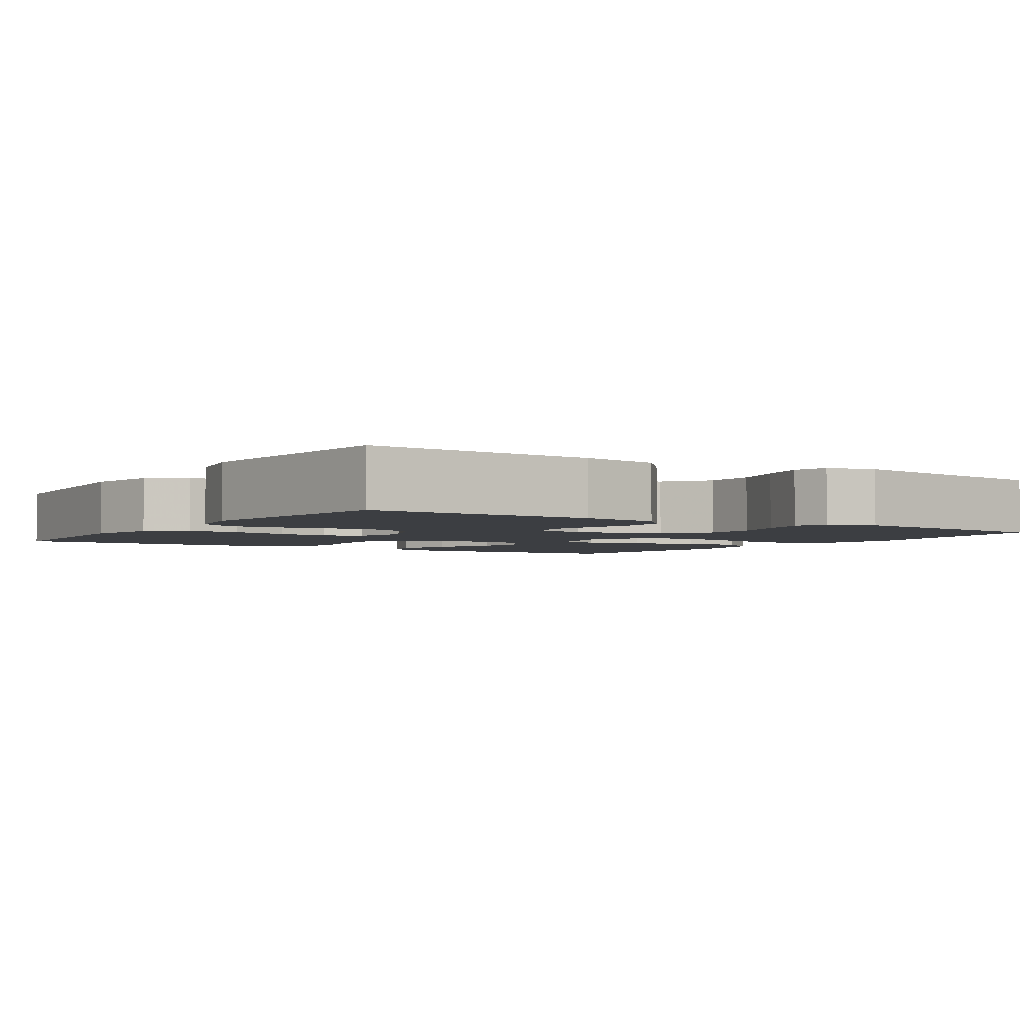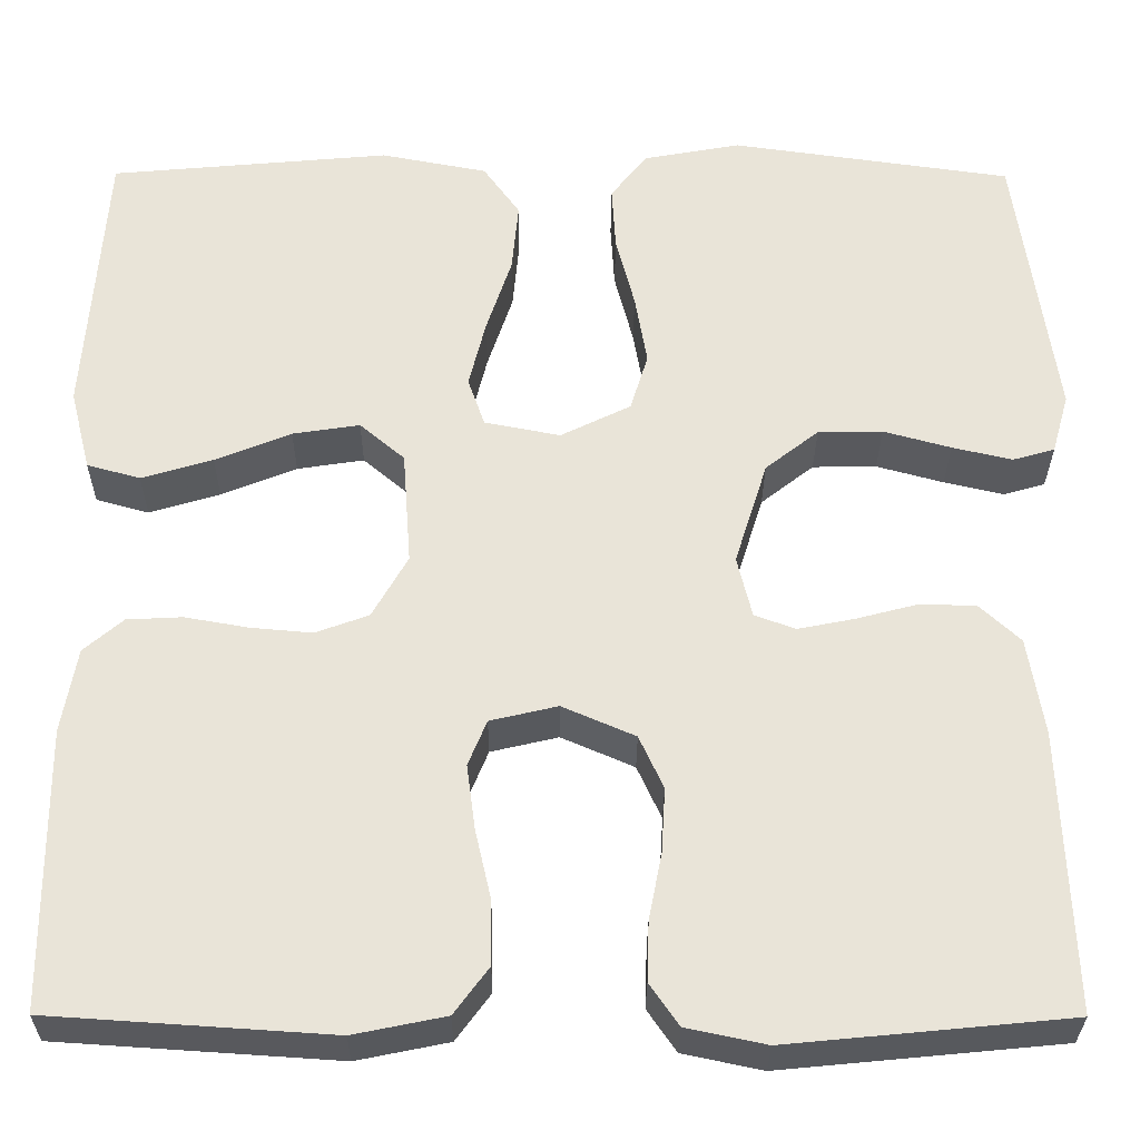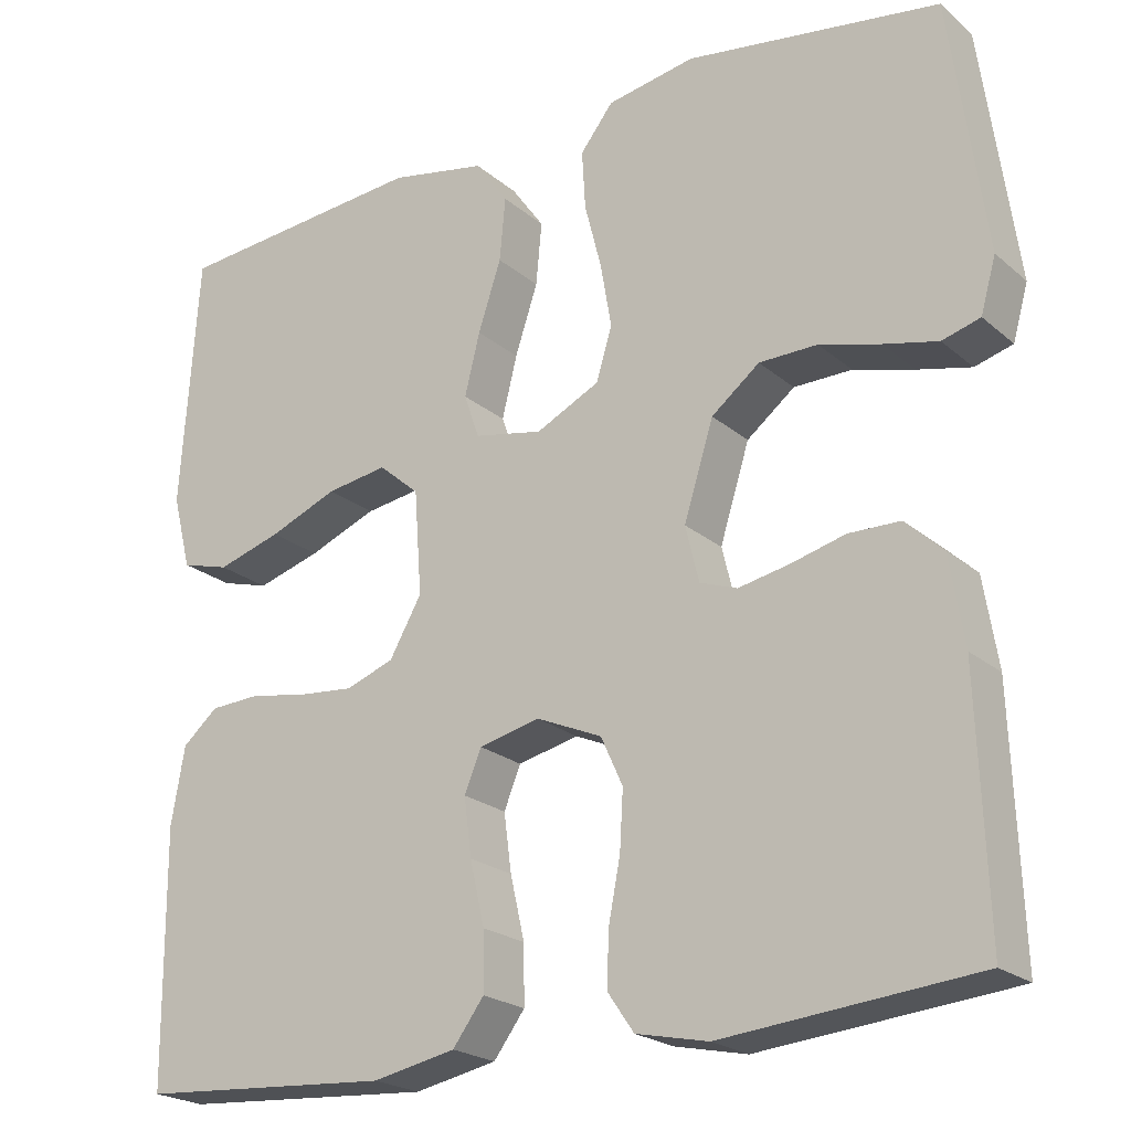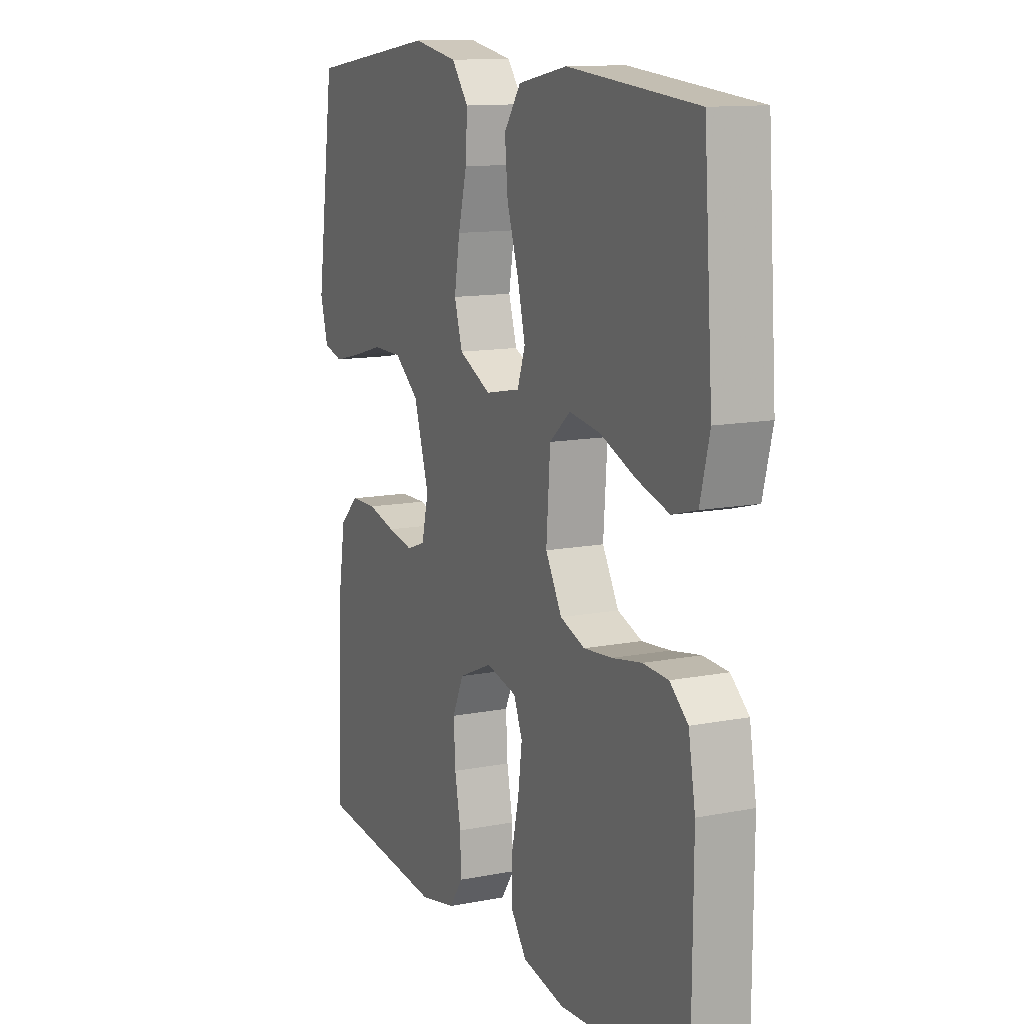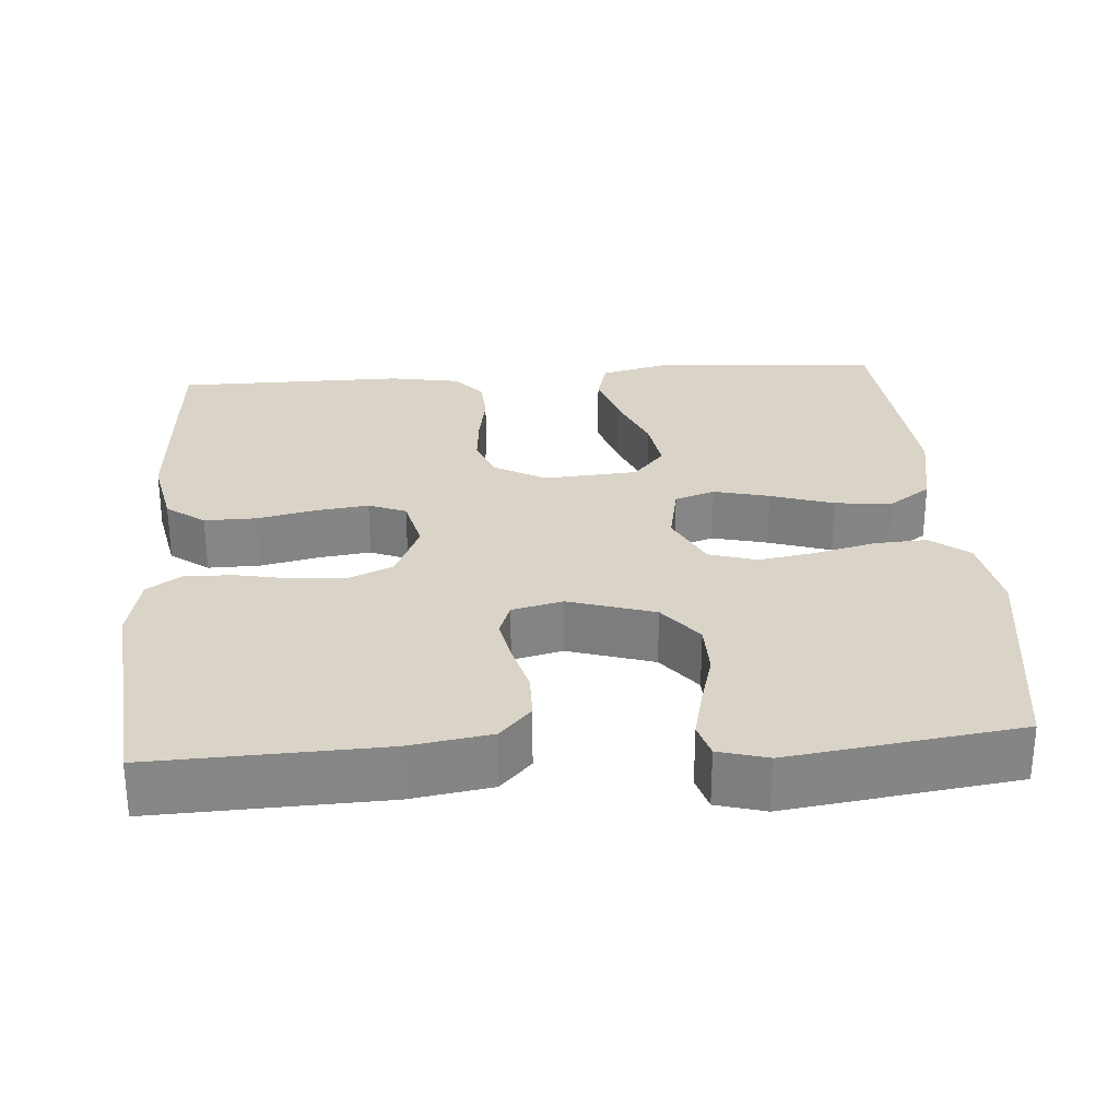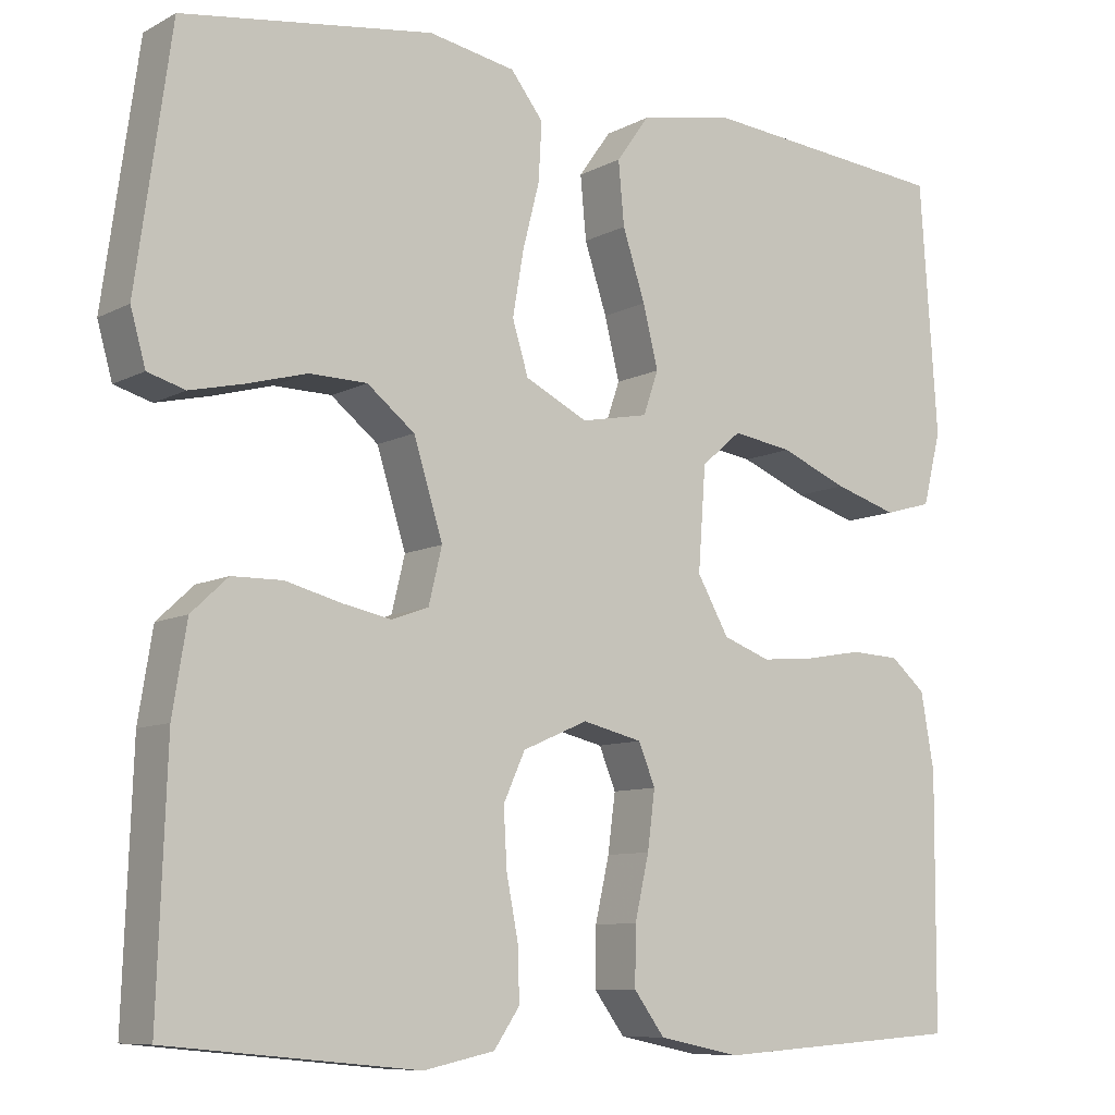
<metadata>
{"format":"obj","ext":"obj","renderer":"f3d","projection":"perspective","resolution":1024,"background":"white","views":[{"elev":-3.1,"azim":-123.1,"up":"+Y"},{"elev":-30.0,"azim":179.7,"up":"+Z"},{"elev":-21.9,"azim":-145.2,"up":"+Z"},{"elev":12.3,"azim":65.3,"up":"+Z"},{"elev":28.4,"azim":-94.2,"up":"+Y"},{"elev":-8.9,"azim":-36.0,"up":"+Z"}]}
</metadata>
<code>
v -0.5 0.07 0.5
v -0.2 0.07 0.543
v -0.096 0.07 0.524
v -0.057 0.07 0.474
v -0.061 0.07 0.405
v -0.081 0.07 0.327
v -0.094 0.07 0.251
v -0.075 0.07 0.189
v 0 0.07 0.152
v 0.081 0.07 0.168
v 0.099 0.07 0.22
v 0.081 0.07 0.293
v 0.054 0.07 0.375
v 0.047 0.07 0.45
v 0.086 0.07 0.505
v 0.2 0.07 0.527
v 0.5 0.07 0.5
v 0.521 0.07 0.2
v 0.499 0.07 0.113
v 0.442 0.07 0.097
v 0.366 0.07 0.12
v 0.285 0.07 0.153
v 0.213 0.07 0.164
v 0.165 0.07 0.123
v 0.156 0.07 0
v 0.194 0.07 -0.067
v 0.251 0.07 -0.088
v 0.317 0.07 -0.082
v 0.385 0.07 -0.07
v 0.444 0.07 -0.073
v 0.486 0.07 -0.109
v 0.502 0.07 -0.2
v 0.5 0.07 -0.5
v 0.2 0.07 -0.52
v 0.102 0.07 -0.5
v 0.065 0.07 -0.45
v 0.066 0.07 -0.381
v 0.083 0.07 -0.306
v 0.092 0.07 -0.237
v 0.072 0.07 -0.188
v 0 0.07 -0.171
v -0.078 0.07 -0.205
v -0.104 0.07 -0.262
v -0.1 0.07 -0.331
v -0.086 0.07 -0.403
v -0.084 0.07 -0.466
v -0.115 0.07 -0.511
v -0.2 0.07 -0.529
v -0.5 0.07 -0.5
v -0.489 0.07 -0.2
v -0.472 0.07 -0.095
v -0.428 0.07 -0.054
v -0.367 0.07 -0.053
v -0.302 0.07 -0.07
v -0.242 0.07 -0.082
v -0.198 0.07 -0.066
v -0.182 0.07 0
v -0.217 0.07 0.112
v -0.274 0.07 0.157
v -0.343 0.07 0.158
v -0.415 0.07 0.138
v -0.479 0.07 0.123
v -0.524 0.07 0.136
v -0.542 0.07 0.2
v -0.5 0 0.5
v -0.2 0 0.543
v -0.096 0 0.524
v -0.057 0 0.474
v -0.061 0 0.405
v -0.081 0 0.327
v -0.094 0 0.251
v -0.075 0 0.189
v 0 0 0.152
v 0.081 0 0.168
v 0.099 0 0.22
v 0.081 0 0.293
v 0.054 0 0.375
v 0.047 0 0.45
v 0.086 0 0.505
v 0.2 0 0.527
v 0.5 0 0.5
v 0.521 0 0.2
v 0.499 0 0.113
v 0.442 0 0.097
v 0.366 0 0.12
v 0.285 0 0.153
v 0.213 0 0.164
v 0.165 0 0.123
v 0.156 0 0
v 0.194 0 -0.067
v 0.251 0 -0.088
v 0.317 0 -0.082
v 0.385 0 -0.07
v 0.444 0 -0.073
v 0.486 0 -0.109
v 0.502 0 -0.2
v 0.5 0 -0.5
v 0.2 0 -0.52
v 0.102 0 -0.5
v 0.065 0 -0.45
v 0.066 0 -0.381
v 0.083 0 -0.306
v 0.092 0 -0.237
v 0.072 0 -0.188
v 0 0 -0.171
v -0.078 0 -0.205
v -0.104 0 -0.262
v -0.1 0 -0.331
v -0.086 0 -0.403
v -0.084 0 -0.466
v -0.115 0 -0.511
v -0.2 0 -0.529
v -0.5 0 -0.5
v -0.489 0 -0.2
v -0.472 0 -0.095
v -0.428 0 -0.054
v -0.367 0 -0.053
v -0.302 0 -0.07
v -0.242 0 -0.082
v -0.198 0 -0.066
v -0.182 0 0
v -0.217 0 0.112
v -0.274 0 0.157
v -0.343 0 0.158
v -0.415 0 0.138
v -0.479 0 0.123
v -0.524 0 0.136
v -0.542 0 0.2
f 60 61 62 63
f 60 63 64 1
f 51 52 53 54
f 51 54 55
f 50 51 55
f 49 50 55 56
f 47 48 49 56
f 44 45 46 47
f 43 44 47 56
f 35 36 37 38
f 35 38 39
f 34 35 39
f 33 34 39
f 32 33 39 40
f 28 29 30 31
f 27 28 31 32
f 26 27 32 40
f 19 20 21 22
f 17 18 19 22
f 17 22 23
f 16 17 23 24
f 12 13 14 15
f 11 12 15 16
f 3 4 5 6
f 3 6 7
f 2 3 7
f 59 60 1 2
f 58 59 2 7
f 57 58 7 8
f 42 43 56 57
f 41 42 57 8
f 25 26 40 41
f 24 25 41
f 11 16 24 41
f 10 11 41
f 9 10 41
f 8 9 41
f 127 126 125 124
f 65 128 127 124
f 118 117 116 115
f 119 118 115
f 119 115 114
f 120 119 114 113
f 120 113 112 111
f 111 110 109 108
f 120 111 108 107
f 102 101 100 99
f 103 102 99
f 103 99 98
f 103 98 97
f 104 103 97 96
f 95 94 93 92
f 96 95 92 91
f 104 96 91 90
f 86 85 84 83
f 86 83 82 81
f 87 86 81
f 88 87 81 80
f 79 78 77 76
f 80 79 76 75
f 70 69 68 67
f 71 70 67
f 71 67 66
f 66 65 124 123
f 71 66 123 122
f 72 71 122 121
f 121 120 107 106
f 72 121 106 105
f 105 104 90 89
f 105 89 88
f 105 88 80 75
f 105 75 74
f 105 74 73
f 105 73 72
f 1 65 66 2
f 2 66 67 3
f 3 67 68 4
f 4 68 69 5
f 5 69 70 6
f 6 70 71 7
f 7 71 72 8
f 8 72 73 9
f 9 73 74 10
f 10 74 75 11
f 11 75 76 12
f 12 76 77 13
f 13 77 78 14
f 14 78 79 15
f 15 79 80 16
f 16 80 81 17
f 17 81 82 18
f 18 82 83 19
f 19 83 84 20
f 20 84 85 21
f 21 85 86 22
f 22 86 87 23
f 23 87 88 24
f 24 88 89 25
f 25 89 90 26
f 26 90 91 27
f 27 91 92 28
f 28 92 93 29
f 29 93 94 30
f 30 94 95 31
f 31 95 96 32
f 32 96 97 33
f 33 97 98 34
f 34 98 99 35
f 35 99 100 36
f 36 100 101 37
f 37 101 102 38
f 38 102 103 39
f 39 103 104 40
f 40 104 105 41
f 41 105 106 42
f 42 106 107 43
f 43 107 108 44
f 44 108 109 45
f 45 109 110 46
f 46 110 111 47
f 47 111 112 48
f 48 112 113 49
f 49 113 114 50
f 50 114 115 51
f 51 115 116 52
f 52 116 117 53
f 53 117 118 54
f 54 118 119 55
f 55 119 120 56
f 56 120 121 57
f 57 121 122 58
f 58 122 123 59
f 59 123 124 60
f 60 124 125 61
f 61 125 126 62
f 62 126 127 63
f 63 127 128 64
f 64 128 65 1

</code>
